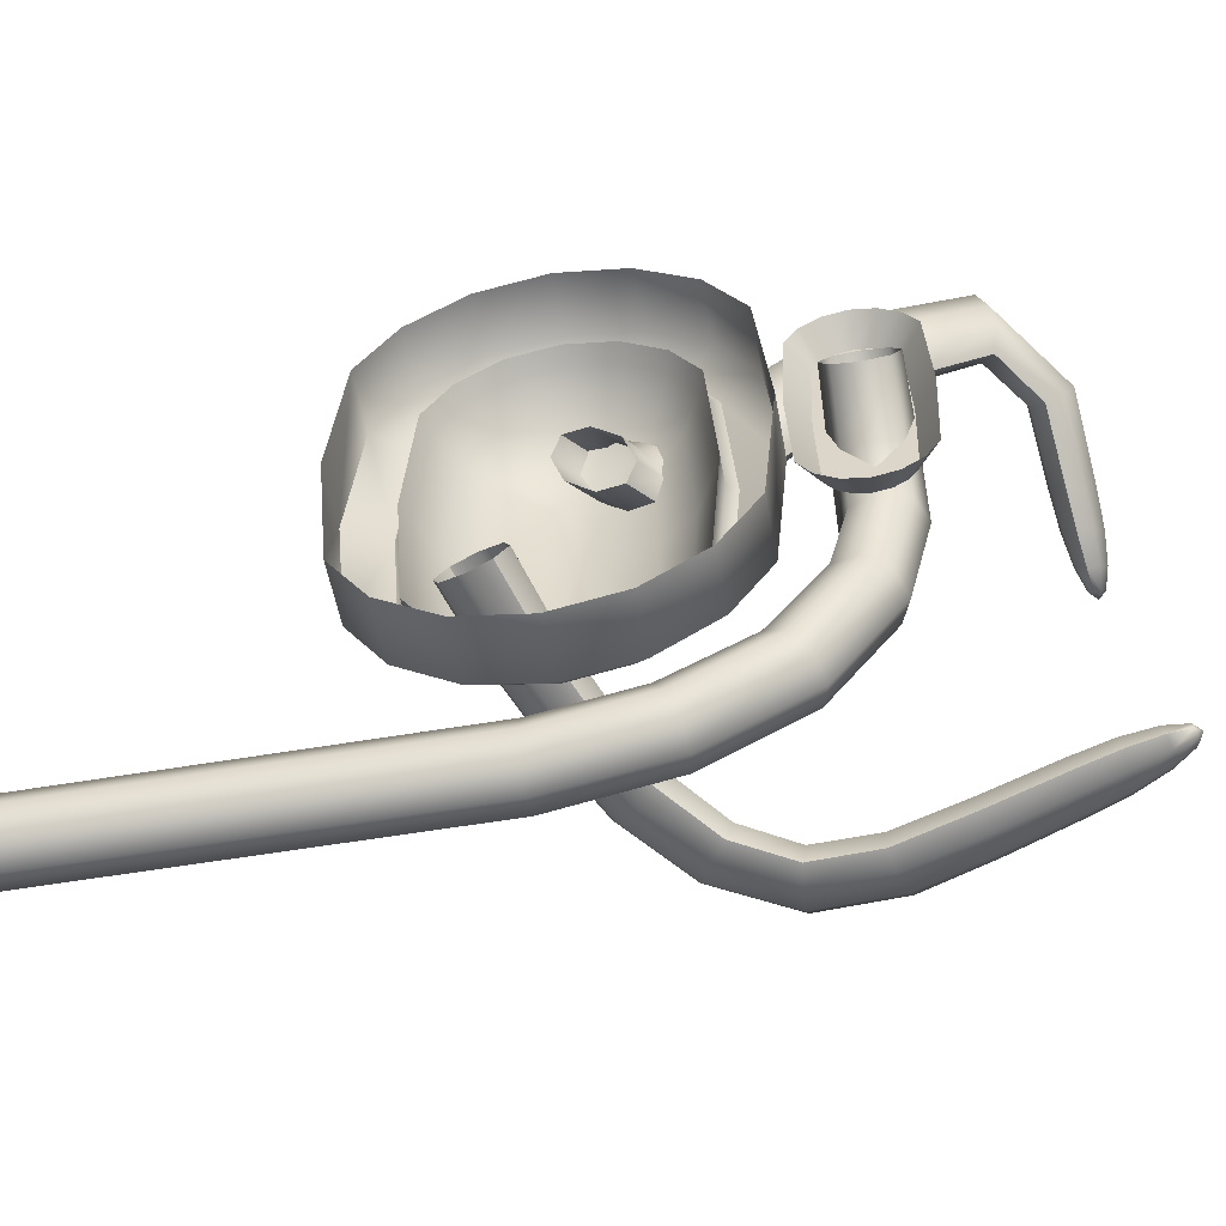
<metadata>
{"format":"obj","ext":"obj","renderer":"f3d","projection":"perspective","resolution":1024,"background":"white","views":[{"elev":-54.7,"azim":-79.7,"up":"+Z"}]}
</metadata>
<code>
o Scuba_Torus.002
v 1.219 -0.8433 -0.4265
v 1.311 -0.8053 -0.4265
v 1.349 -0.7133 -0.4265
v 1.311 -0.6214 -0.4265
v 1.219 -0.5833 -0.4265
v 1.127 -0.6214 -0.4265
v 1.089 -0.7133 -0.4265
v 1.127 -0.8053 -0.4265
v 1.219 -0.7573 -0.7749
v 1.311 -0.7221 -0.7603
v 1.349 -0.6372 -0.7251
v 1.311 -0.5523 -0.6899
v 1.219 -0.5171 -0.6754
v 1.127 -0.5523 -0.6899
v 1.089 -0.6372 -0.7251
v 1.127 -0.7221 -0.7603
v 1.219 -0.5124 -1.108
v 1.311 -0.4854 -1.081
v 1.349 -0.4204 -1.016
v 1.311 -0.3554 -0.9514
v 1.219 -0.3285 -0.9245
v 1.127 -0.3554 -0.9514
v 1.089 -0.4204 -1.016
v 1.127 -0.4854 -1.081
v 1.219 -0.1458 -1.315
v 1.311 -0.1312 -1.28
v 1.349 -0.09601 -1.195
v 1.311 -0.06083 -1.11
v 1.219 -0.04626 -1.075
v 1.127 -0.06083 -1.11
v 1.089 -0.09601 -1.195
v 1.127 -0.1312 -1.28
v 1.219 0.2867 -1.401
v 1.311 0.2867 -1.363
v 1.349 0.2867 -1.271
v 1.311 0.2867 -1.179
v 1.219 0.2867 -1.141
v 1.127 0.2867 -1.179
v 1.089 0.2867 -1.271
v 1.127 0.2867 -1.363
v 1.127 1.78 -1.363
v 1.089 1.78 -1.271
v 1.127 1.78 -1.179
v 1.219 1.78 -1.141
v 1.311 1.78 -1.179
v 1.349 1.78 -1.271
v 1.311 1.78 -1.363
v 1.219 1.78 -1.401
v 1.135 -0.8433 -0.1718
v 1.208 -0.8053 -0.1152
v 1.238 -0.7133 -0.09181
v 1.208 -0.6214 -0.1152
v 1.135 -0.5833 -0.1718
v 1.063 -0.6214 -0.2283
v 1.033 -0.7133 -0.2518
v 1.063 -0.8053 -0.2283
v 0.9003 -0.8355 -0.004235
v 0.9343 -0.7997 0.07514
v 0.9484 -0.7133 0.108
v 0.9343 -0.627 0.07514
v 0.9003 -0.5912 -0.004235
v 0.8662 -0.627 -0.08361
v 0.8521 -0.7133 -0.1165
v 0.8662 -0.7997 -0.08361
v 2.357 -1.355 0.708
v 1.412 -0.8267 1.032
v 2.417 -1.369 0.7422
v 2.366 -1.38 0.7183
v 2.272 -1.384 0.728
v 2.151 -1.38 0.7701
v 2.02 -1.37 0.8379
v 1.48 -1.144 1.17
v 1.795 -1.388 1.097
v 1.402 0.092 0.5554
v 2.39 -1.397 0.7514
v 2.318 -1.415 0.7892
v 2.21 -1.421 0.85
v 2.084 -1.414 0.9244
v 1.447 -0.06326 0.6709
v 1.447 -0.2721 0.8253
v 1.432 -0.5028 0.9854
v 2.416 -1.396 0.7879
v 2.364 -1.414 0.8567
v 2.271 -1.419 0.9382
v 2.15 -1.412 1.02
v 1.428 -0.7643 1.146
v 1.501 -1.109 1.29
v 1.305 0.002513 0.2711
v 2.427 -1.378 0.8065
v 2.386 -1.381 0.891
v 2.299 -1.376 0.983
v 2.18 -1.365 1.068
v 1.301 0.04783 0.4129
v 1.313 0.1489 0.5217
v 1.334 0.2464 0.5338
v 2.418 -1.354 0.7962
v 2.368 -1.335 0.872
v 2.276 -1.317 0.9582
v 2.156 -1.301 1.042
v 1.352 0.2834 0.442
v 1.356 0.2381 0.3002
v 1.344 0.137 0.1914
v 2.393 -1.337 0.7631
v 2.323 -1.304 0.8108
v 2.217 -1.276 0.8782
v 2.092 -1.257 0.955
v 1.323 0.03946 0.1793
v 1.852 -1.385 1.205
v 1.465 0.1592 0.5858
v 2.368 -1.338 0.7265
v 2.276 -1.305 0.7433
v 2.156 -1.278 0.79
v 2.025 -1.259 0.8595
v 1.516 -0.02047 0.7178
v 1.513 -0.2377 0.8765
v 1.495 -0.4717 1.037
v 2.255 -1.338 0.709
v 2.129 -1.321 0.7452
v 1.996 -1.306 0.811
v 1.488 -0.7332 1.196
v 1.556 -1.071 1.335
v 1.889 -1.336 1.252
v 1.416 -0.5763 0.8745
v 1.429 -0.3521 0.7154
v 1.429 -0.149 0.5615
v 1.384 -0.001374 0.4471
v 1.753 -1.344 0.991
v 1.504 -1.155 1.046
v 1.451 -0.884 0.9212
v 1.457 -0.6489 0.7695
v 1.471 -0.4308 0.6112
v 1.472 -0.2276 0.4534
v 1.423 -0.06623 0.3242
v 1.494 -0.06456 0.2588
v 1.551 -0.2529 0.4102
v 1.547 -0.4621 0.5737
v 1.53 -0.6783 0.7319
v 1.521 -0.9025 0.8784
v 1.56 -1.136 0.9908
v 1.749 -1.279 0.9498
v 1.787 -1.23 0.9971
v 1.615 -1.098 1.036
v 1.582 -0.8715 0.9284
v 1.593 -0.6471 0.7837
v 1.613 -0.4276 0.6249
v 1.62 -0.2101 0.457
v 1.557 0.002645 0.2891
v 1.843 -1.227 1.105
v 1.636 -1.063 1.156
v 1.597 -0.8091 1.042
v 1.609 -0.5737 0.8945
v 1.631 -0.3476 0.7348
v 1.638 -0.1243 0.5665
v 1.575 0.09602 0.3974
v 1.536 0.1609 0.5203
v 1.595 -0.04575 0.6745
v 1.589 -0.2689 0.839
v 1.569 -0.501 0.9995
v 1.558 -0.7518 1.153
v 1.612 -1.052 1.28
v 1.885 -1.271 1.211
v 1.763 -1.476 -0.818
v 1.985 -0.3686 -0.8393
v 1.809 -1.506 -0.7807
v 1.768 -1.471 -0.7907
v 1.745 -1.386 -0.8096
v 1.745 -1.262 -0.8345
v 1.767 -1.12 -0.8615
v 1.968 -0.6037 -0.8521
v 1.91 -0.8488 -0.8283
v 1.412 0.3473 -0.3998
v 1.8 -1.47 -0.7605
v 1.805 -1.383 -0.7539
v 1.823 -1.259 -0.7616
v 1.852 -1.116 -0.7827
v 1.635 0.2256 -0.51
v 1.846 0.0826 -0.6191
v 2.017 -0.1135 -0.7195
v 1.842 -1.473 -0.7452
v 1.882 -1.389 -0.7255
v 1.924 -1.266 -0.7246
v 1.961 -1.124 -0.7426
v 2.105 -0.3616 -0.7904
v 2.084 -0.6242 -0.8061
v 1.032 0.3173 -0.5048
v 1.868 -1.479 -0.7537
v 1.931 -1.399 -0.7412
v 1.987 -1.28 -0.7451
v 2.029 -1.139 -0.7648
v 1.103 0.3536 -0.3786
v 1.179 0.4453 -0.2892
v 1.216 0.5387 -0.289
v 1.864 -1.484 -0.781
v 1.922 -1.409 -0.7917
v 1.976 -1.292 -0.8111
v 2.018 -1.152 -0.8362
v 1.193 0.5791 -0.378
v 1.122 0.5427 -0.5042
v 1.046 0.451 -0.5936
v 1.831 -1.485 -0.8112
v 1.862 -1.411 -0.8474
v 1.898 -1.295 -0.8839
v 1.932 -1.155 -0.915
v 1.009 0.3576 -0.5938
v 2.022 -0.8678 -0.7843
v 1.453 0.4353 -0.4015
v 1.789 -1.482 -0.8265
v 1.785 -1.406 -0.8758
v 1.797 -1.288 -0.9209
v 1.823 -1.147 -0.9551
v 1.682 0.3064 -0.5147
v 1.902 0.1533 -0.6278
v 2.087 -0.06391 -0.736
v 1.737 -1.395 -0.8601
v 1.734 -1.274 -0.9004
v 1.755 -1.133 -0.9329
v 2.185 -0.3484 -0.8144
v 2.159 -0.6398 -0.8304
v 2.093 -0.8883 -0.8068
v 1.906 -0.1591 -0.7792
v 1.751 0.01422 -0.6899
v 1.549 0.1467 -0.588
v 1.333 0.2612 -0.4838
v 1.822 -0.8424 -0.913
v 1.879 -0.5904 -0.9413
v 1.893 -0.3653 -0.9325
v 1.819 -0.1741 -0.8801
v 1.672 -0.0118 -0.7989
v 1.474 0.1159 -0.703
v 1.261 0.2272 -0.6044
v 1.24 0.2655 -0.6908
v 1.455 0.1513 -0.7875
v 1.655 0.01977 -0.8821
v 1.807 -0.1497 -0.9632
v 1.885 -0.3537 -1.015
v 1.869 -0.5919 -1.022
v 1.811 -0.8523 -0.9888
v 1.882 -0.8728 -1.011
v 1.945 -0.6076 -1.046
v 1.964 -0.3406 -1.04
v 1.877 -0.1001 -0.9797
v 1.711 0.09045 -0.8908
v 1.502 0.232 -0.7922
v 1.281 0.3534 -0.6925
v 1.994 -0.8918 -0.9673
v 2.061 -0.628 -1
v 2.085 -0.3335 -0.9906
v 1.988 -0.0545 -0.92
v 1.807 0.1588 -0.8199
v 1.588 0.3109 -0.7142
v 1.36 0.4396 -0.6085
v 1.431 0.4735 -0.4879
v 1.663 0.3417 -0.5992
v 1.886 0.1849 -0.711
v 2.075 -0.03949 -0.8191
v 2.177 -0.3368 -0.8974
v 2.15 -0.6414 -0.9107
v 2.081 -0.8982 -0.8826
v 0.9655 -0.9011 0.2464
v 1.063 -0.8347 0.2196
v 0.9655 -0.8534 0.3177
v 1.063 -0.8026 0.2677
v 0.9655 -0.782 0.3654
v 1.063 -0.7545 0.2998
v 0.9655 -0.6978 0.3822
v 1.063 -0.6978 0.3111
v 0.9655 -0.6136 0.3654
v 1.063 -0.6411 0.2998
v 0.9655 -0.5422 0.3177
v 1.063 -0.593 0.2677
v 0.9655 -0.4945 0.2464
v 1.063 -0.5609 0.2196
v 1.063 -0.6978 -0.08014
v 0.9655 -0.4777 -0.08014
v 1.063 -0.5496 -0.08014
v 0.9655 -0.9179 -0.08014
v 1.063 -0.846 -0.08014
v 0.9655 -0.9011 -0.4066
v 1.063 -0.8347 -0.3799
v 0.9655 -0.8534 -0.478
v 1.063 -0.8026 -0.428
v 0.9655 -0.782 -0.5257
v 1.063 -0.7545 -0.4601
v 0.9655 -0.6978 -0.5425
v 1.063 -0.6978 -0.4713
v 0.9655 -0.6136 -0.5257
v 1.063 -0.6411 -0.4601
v 0.9655 -0.5422 -0.478
v 1.063 -0.593 -0.428
v 0.9655 -0.4945 -0.4066
v 1.063 -0.5609 -0.3799
v 1.491 0.215 -0.3999
v 1.441 0.215 -0.5668
v 1.348 0.215 -0.6945
v 1.491 0.1804 -0.393
v 1.441 0.1166 -0.5472
v 1.348 0.06768 -0.6652
v 1.227 0.04123 -0.7291
v 1.491 0.1511 -0.3734
v 1.441 0.03312 -0.4914
v 1.348 -0.0572 -0.5818
v 1.227 -0.1061 -0.6306
v 1.491 0.1315 -0.3441
v 1.441 -0.02264 -0.408
v 1.348 -0.1406 -0.4569
v 1.227 -0.2045 -0.4833
v 1.267 0.215 -0.7915
v 1.212 0.215 -0.9319
v 1.212 -0.04206 -0.8807
v 1.267 0.03056 -0.7548
v 1.267 0.3994 -0.7548
v 1.212 0.472 -0.8807
v 1.267 -0.2303 -0.494
v 1.212 -0.4056 -0.5172
v 1.267 0.5558 -0.6504
v 1.212 0.69 -0.7351
v 1.267 -0.1258 -0.6504
v 1.212 -0.26 -0.7351
v 1.267 0.6602 -0.494
v 1.212 0.8356 -0.5172
v 1.491 0.2984 -0.3441
v 1.441 0.4526 -0.408
v 1.348 0.5706 -0.4569
v 1.227 0.6345 -0.4833
v 1.491 0.2789 -0.3734
v 1.441 0.3969 -0.4914
v 1.348 0.4872 -0.5818
v 1.227 0.5361 -0.6306
v 1.161 0.3994 -0.7548
v 1.161 0.5558 -0.6504
v 1.161 0.6602 -0.494
v 1.491 0.2496 -0.393
v 1.441 0.3134 -0.5472
v 1.348 0.3623 -0.6652
v 1.227 0.3888 -0.7291
v 1.161 -0.2303 -0.494
v 1.161 -0.1258 -0.6504
v 1.227 0.215 -0.7636
v 1.161 0.03056 -0.7548
v 1.161 0.215 -0.7915
v 1.291 0.215 -0.8296
v 1.291 0.01597 -0.7901
v 1.291 0.414 -0.7901
v 1.291 -0.2655 -0.5086
v 1.291 0.5827 -0.6773
v 1.291 -0.1528 -0.6773
v 1.291 0.6955 -0.5086
v 0.9796 0.215 -0.9319
v 0.9796 -0.04206 -0.8807
v 0.9796 0.472 -0.8807
v 0.9796 -0.4056 -0.5172
v 0.9796 0.69 -0.7351
v 0.9796 -0.26 -0.7351
v 0.9796 0.8356 -0.5172
v 1.491 0.215 0.3999
v 1.441 0.215 0.5668
v 1.348 0.215 0.6945
v 1.491 0.1804 0.393
v 1.441 0.1166 0.5472
v 1.348 0.06768 0.6652
v 1.227 0.04123 0.7291
v 1.491 0.1511 0.3734
v 1.441 0.03312 0.4914
v 1.348 -0.0572 0.5818
v 1.227 -0.1061 0.6306
v 1.491 0.1315 0.3441
v 1.441 -0.02264 0.408
v 1.348 -0.1406 0.4569
v 1.227 -0.2045 0.4833
v 1.491 0.1247 -2e-06
v 1.441 -0.04222 -2e-06
v 1.348 -0.1699 -2e-06
v 1.227 -0.2391 -2e-06
v 1.267 0.215 0.7915
v 1.212 0.215 0.9319
v 1.212 -0.04206 0.8807
v 1.267 0.03056 0.7548
v 1.212 0.8867 -2e-06
v 1.267 0.6969 -2e-06
v 1.267 -0.267 -2e-06
v 1.212 -0.4567 -2e-06
v 1.267 0.3994 0.7548
v 1.498 0.215 -2e-06
v 1.212 0.472 0.8807
v 1.267 -0.2303 0.494
v 1.212 -0.4056 0.5172
v 1.267 0.5558 0.6504
v 1.212 0.69 0.7351
v 1.267 -0.1258 0.6504
v 1.212 -0.26 0.7351
v 1.267 0.6602 0.494
v 1.212 0.8356 0.5172
v 1.491 0.3053 -2e-06
v 1.441 0.4722 -2e-06
v 1.348 0.5999 -2e-06
v 1.227 0.6691 -2e-06
v 1.491 0.2984 0.3441
v 1.441 0.4526 0.408
v 1.348 0.5706 0.4569
v 1.227 0.6345 0.4833
v 1.491 0.2789 0.3734
v 1.441 0.3969 0.4914
v 1.348 0.4872 0.5818
v 1.227 0.5361 0.6306
v 1.161 0.3994 0.7548
v 1.161 0.5558 0.6504
v 1.161 0.6602 0.494
v 1.161 0.6969 -2e-06
v 1.491 0.2496 0.393
v 1.441 0.3134 0.5472
v 1.348 0.3623 0.6652
v 1.227 0.3888 0.7291
v 1.161 -0.267 -2e-06
v 1.161 -0.2303 0.494
v 1.161 -0.1258 0.6504
v 1.227 0.215 0.7636
v 1.161 0.03056 0.7548
v 1.161 0.215 0.7915
v 1.291 0.215 0.8296
v 1.291 0.01597 0.79
v 1.291 0.7351 -2e-06
v 1.291 -0.3051 -2e-06
v 1.291 0.414 0.79
v 1.291 -0.2655 0.5086
v 1.291 0.5827 0.6773
v 1.291 -0.1528 0.6773
v 1.291 0.6955 0.5086
v 0.9796 0.215 0.9319
v 0.9796 -0.04206 0.8807
v 0.9796 0.8867 -2e-06
v 0.9796 -0.4567 -2e-06
v 0.9796 0.472 0.8807
v 0.9796 -0.4056 0.5172
v 0.9796 0.69 0.7351
v 0.9796 -0.26 0.7351
v 0.9796 0.8356 0.5172
v 1.56 -1.136 0.9908
v 1.749 -1.279 0.9498
v 1.521 -0.9025 0.8784
v 1.53 -0.6783 0.7319
v 1.547 -0.4621 0.5737
v 1.551 -0.2529 0.4102
v 1.494 -0.06456 0.2588
v 1.323 0.03946 0.1793
v 2.386 -1.381 0.891
v 2.299 -1.376 0.983
v 2.18 -1.365 1.068
v 1.465 0.1592 0.5858
v 1.334 0.2464 0.5338
v 1.996 -1.306 0.811
v 2.255 -1.338 0.709
v 2.129 -1.321 0.7452
v 1.488 -0.7332 1.196
v 1.495 -0.4717 1.037
v 1.513 -0.2377 0.8765
v 1.556 -1.071 1.335
v 1.889 -1.336 1.252
v 1.516 -0.02047 0.7178
v 1.869 -0.5919 -1.022
v 1.811 -0.8523 -0.9888
v 1.885 -0.3537 -1.015
v 1.807 -0.1497 -0.9632
v 1.655 0.01977 -0.8821
v 1.455 0.1513 -0.7875
v 1.24 0.2655 -0.6908
v 1.009 0.3576 -0.5938
v 1.931 -1.399 -0.7412
v 1.987 -1.28 -0.7451
v 2.029 -1.139 -0.7648
v 1.453 0.4353 -0.4015
v 1.216 0.5387 -0.289
v 1.755 -1.133 -0.9329
v 1.737 -1.395 -0.8601
v 1.734 -1.274 -0.9004
v 2.185 -0.3484 -0.8144
v 2.087 -0.06391 -0.736
v 1.902 0.1533 -0.6278
v 2.159 -0.6398 -0.8304
v 2.093 -0.8883 -0.8068
v 1.682 0.3064 -0.5147
v 1.063 -0.8347 0.2196
v 1.063 -0.846 -0.08014
v 1.063 -0.8026 0.2677
v 1.063 -0.7545 0.2998
v 1.063 -0.6978 0.3111
v 1.063 -0.6411 0.2998
v 1.063 -0.593 0.2677
v 1.063 -0.5609 0.2196
v 1.063 -0.5496 -0.08014
v 1.063 -0.8347 -0.3799
v 1.063 -0.8026 -0.428
v 1.063 -0.7545 -0.4601
v 1.063 -0.6978 -0.4713
v 1.063 -0.6411 -0.4601
v 1.063 -0.593 -0.428
v 1.063 -0.5609 -0.3799
v 1.212 0.8867 -2e-06
v 1.212 -0.4567 -2e-06
v 1.161 0.3994 -0.7548
v 1.161 0.5558 -0.6504
v 1.161 0.6602 -0.494
v 1.161 0.6969 -2e-06
v 1.161 -0.267 -2e-06
v 1.161 -0.2303 -0.494
v 1.161 -0.1258 -0.6504
v 1.161 0.03056 -0.7548
v 1.161 0.215 -0.7915
v 1.291 0.6955 -0.5086
v 1.291 0.7351 -2e-06
v 1.291 -0.1528 -0.6773
v 1.291 0.01597 -0.7901
v 1.291 0.5827 -0.6773
v 1.291 -0.2655 -0.5086
v 1.291 0.414 -0.7901
v 1.291 -0.3051 -2e-06
v 1.291 0.215 -0.8296
v 1.161 0.3994 0.7548
v 1.161 0.5558 0.6504
v 1.161 0.6602 0.494
v 1.161 -0.2303 0.494
v 1.161 -0.1258 0.6504
v 1.161 0.03056 0.7548
v 1.161 0.215 0.7915
v 1.291 0.6955 0.5086
v 1.291 -0.1528 0.6773
v 1.291 0.01597 0.79
v 1.291 0.5827 0.6773
v 1.291 -0.2655 0.5086
v 1.291 0.414 0.79
v 1.291 0.215 0.8296
f 1 9 10 2
f 2 10 11 3
f 3 11 12 4
f 4 12 13 5
f 5 13 14 6
f 6 14 15 7
f 7 15 16 8
f 8 16 9 1
f 9 17 18 10
f 10 18 19 11
f 11 19 20 12
f 12 20 21 13
f 13 21 22 14
f 14 22 23 15
f 15 23 24 16
f 16 24 17 9
f 17 25 26 18
f 18 26 27 19
f 19 27 28 20
f 20 28 29 21
f 21 29 30 22
f 22 30 31 23
f 23 31 32 24
f 24 32 25 17
f 25 33 34 26
f 26 34 35 27
f 27 35 36 28
f 28 36 37 29
f 29 37 38 30
f 30 38 39 31
f 31 39 40 32
f 32 40 33 25
f 36 35 46 45
f 40 39 42 41
f 37 36 45 44
f 35 34 47 46
f 39 38 43 42
f 38 37 44 43
f 34 33 48 47
f 33 40 41 48
f 5 6 54 53
f 3 4 52 51
f 1 2 50 49
f 4 5 53 52
f 6 7 55 54
f 7 8 56 55
f 2 3 51 50
f 8 1 49 56
f 52 53 61 60
f 53 54 62 61
f 50 51 59 58
f 51 52 60 59
f 56 49 57 64
f 49 50 58 57
f 54 55 63 62
f 55 56 64 63
f 160 159 453 456
f 161 160 456 457
f 452 451 69 70
f 65 67 68
f 99 161 457 92
f 125 126 133 132
f 119 452 70 71
f 451 65 68 69
f 124 125 132 131
f 123 124 131 130
f 71 70 77 78
f 69 68 75 76
f 66 123 130 129
f 72 66 129 128
f 70 69 76 77
f 68 67 75
f 78 77 84 85
f 76 75 82 83
f 73 72 128 127
f 78 73 127 71
f 77 76 83 84
f 75 67 82
f 442 443 147 146
f 441 442 146 145
f 440 441 145 144
f 439 440 144 143
f 84 83 445 446
f 82 67 89
f 437 439 143 142
f 133 88 444 134
f 85 84 446 447
f 83 82 89 445
f 91 90 97 98
f 89 67 96
f 151 152 157 158
f 450 438 141 113
f 92 91 98 99
f 90 89 96 97
f 150 151 158 159
f 149 150 159 160
f 148 149 160 161
f 438 437 142 141
f 99 98 105 106
f 97 96 103 104
f 153 154 155 156
f 152 153 156 157
f 98 97 104 105
f 96 67 103
f 104 103 110 111
f 448 449 94 74
f 106 148 161 99
f 105 104 111 112
f 103 67 110
f 147 102 101 154
f 74 94 93 126
f 106 105 112 113
f 155 100 95 109
f 126 93 88 133
f 112 111 117 118
f 110 67 65
f 443 107 102 147
f 154 101 100 155
f 113 112 118 450
f 111 110 65 117
f 159 158 454 453
f 158 157 455 454
f 157 156 458 455
f 156 155 109 458
f 85 108 73 78
f 108 87 72 73
f 87 86 66 72
f 86 81 123 66
f 81 80 124 123
f 80 79 125 124
f 79 74 126 125
f 113 141 148 106
f 141 142 149 148
f 142 143 150 149
f 143 144 151 150
f 144 145 152 151
f 145 146 153 152
f 146 147 154 153
f 447 122 108 85
f 122 121 87 108
f 121 120 86 87
f 120 116 81 86
f 116 115 80 81
f 115 114 79 80
f 114 448 74 79
f 71 127 140 119
f 127 128 139 140
f 128 129 138 139
f 129 130 137 138
f 130 131 136 137
f 131 132 135 136
f 132 133 134 135
f 257 256 475 478
f 258 257 478 479
f 474 473 166 167
f 162 164 165
f 196 258 479 189
f 222 223 230 229
f 216 474 167 168
f 473 162 165 166
f 221 222 229 228
f 220 221 228 227
f 168 167 174 175
f 166 165 172 173
f 163 220 227 226
f 169 163 226 225
f 167 166 173 174
f 165 164 172
f 175 174 181 182
f 173 172 179 180
f 170 169 225 224
f 175 170 224 168
f 174 173 180 181
f 172 164 179
f 464 465 244 243
f 463 464 243 242
f 462 463 242 241
f 461 462 241 240
f 181 180 467 468
f 179 164 186
f 459 461 240 239
f 230 185 466 231
f 182 181 468 469
f 180 179 186 467
f 188 187 194 195
f 186 164 193
f 248 249 254 255
f 472 460 238 210
f 189 188 195 196
f 187 186 193 194
f 247 248 255 256
f 246 247 256 257
f 245 246 257 258
f 460 459 239 238
f 196 195 202 203
f 194 193 200 201
f 250 251 252 253
f 249 250 253 254
f 195 194 201 202
f 193 164 200
f 201 200 207 208
f 470 471 191 171
f 203 245 258 196
f 202 201 208 209
f 200 164 207
f 244 199 198 251
f 171 191 190 223
f 203 202 209 210
f 252 197 192 206
f 223 190 185 230
f 209 208 214 215
f 207 164 162
f 465 204 199 244
f 251 198 197 252
f 210 209 215 472
f 208 207 162 214
f 256 255 476 475
f 255 254 477 476
f 254 253 480 477
f 253 252 206 480
f 182 205 170 175
f 205 184 169 170
f 184 183 163 169
f 183 178 220 163
f 178 177 221 220
f 177 176 222 221
f 176 171 223 222
f 210 238 245 203
f 238 239 246 245
f 239 240 247 246
f 240 241 248 247
f 241 242 249 248
f 242 243 250 249
f 243 244 251 250
f 469 219 205 182
f 219 218 184 205
f 218 217 183 184
f 217 213 178 183
f 213 212 177 178
f 212 211 176 177
f 211 470 171 176
f 168 224 237 216
f 224 225 236 237
f 225 226 235 236
f 226 227 234 235
f 227 228 233 234
f 228 229 232 233
f 229 230 231 232
f 273 481 482
f 276 277 260 259
f 273 483 481
f 259 260 262 261
f 273 484 483
f 261 262 264 263
f 273 485 484
f 263 264 266 265
f 273 486 485
f 265 266 268 267
f 273 487 486
f 267 268 270 269
f 273 488 487
f 269 270 272 271
f 273 489 488
f 271 272 275 274
f 273 482 490
f 276 278 279 277
f 273 490 491
f 278 280 281 279
f 273 491 492
f 280 282 283 281
f 273 492 493
f 282 284 285 283
f 273 493 494
f 284 286 287 285
f 273 494 495
f 286 288 289 287
f 273 495 496
f 288 290 291 289
f 273 496 489
f 290 274 275 291
f 311 307 516 514
f 293 292 295 296
f 292 383 295
f 294 293 296 297
f 363 359 360 364
f 298 297 301 302
f 296 295 299 300
f 306 336 337 302
f 295 383 299
f 300 299 303 304
f 301 300 304 305
f 302 301 305 306
f 306 305 372 373
f 373 413 336 306
f 299 383 303
f 304 303 370 371
f 324 331 408 396
f 303 383 370
f 305 304 371 372
f 394 322 323 395
f 502 501 319 379
f 501 500 315 319
f 500 499 311 315
f 507 506 310 307
f 344 422 498 314
f 345 343 312 316
f 346 344 314 318
f 347 345 316 320
f 511 346 318 309
f 509 347 320 497
f 506 505 317 310
f 396 395 323 324
f 394 393 321 322
f 343 341 308 312
f 328 330 331 324
f 393 383 321
f 505 504 313 317
f 322 321 325 326
f 323 322 326 327
f 504 503 380 313
f 324 323 327 328
f 328 327 334 335
f 335 329 330 328
f 321 383 325
f 326 325 332 333
f 338 340 329 335
f 325 383 332
f 327 326 333 334
f 341 511 309 308
f 334 333 293 294
f 499 507 307 311
f 335 334 294 338
f 333 332 292 293
f 294 297 298 338
f 332 383 292
f 298 339 340 338
f 307 310 342 516
f 379 319 508 421
f 310 317 510 342
f 319 315 512 508
f 317 313 513 510
f 315 311 514 512
f 313 380 515 513
f 312 308 348 350
f 314 381 431 351
f 316 312 350 352
f 318 314 351 353
f 320 316 352 354
f 309 318 353 349
f 378 320 354 430
f 308 309 349 348
f 302 337 339 298
f 382 529 530 374
f 356 359 358 355
f 355 358 383
f 357 360 359 356
f 361 365 364 360
f 359 363 362 358
f 369 365 415 414
f 358 362 383
f 363 367 366 362
f 364 368 367 363
f 365 369 368 364
f 369 373 372 368
f 373 369 414 413
f 362 366 383
f 367 371 370 366
f 400 396 408 407
f 366 370 383
f 368 372 371 367
f 398 394 395 399
f 502 379 391 519
f 519 391 387 518
f 518 387 382 517
f 523 374 377 522
f 424 386 498 422
f 425 388 384 423
f 426 390 386 424
f 427 392 388 425
f 526 376 390 426
f 509 497 392 427
f 522 377 389 521
f 396 400 399 395
f 394 398 397 393
f 423 384 375 419
f 404 400 407 406
f 393 397 383
f 521 389 385 520
f 398 402 401 397
f 399 403 402 398
f 520 385 380 503
f 400 404 403 399
f 404 412 411 403
f 412 404 406 405
f 397 401 383
f 402 410 409 401
f 416 412 405 418
f 401 409 383
f 403 411 410 402
f 419 375 376 526
f 411 357 356 410
f 517 382 374 523
f 412 416 357 411
f 410 356 355 409
f 360 357 416 361
f 409 355 383
f 361 416 418 417
f 374 530 420 377
f 379 421 524 391
f 377 420 525 389
f 391 524 527 387
f 389 525 528 385
f 387 527 529 382
f 385 528 515 380
f 384 432 428 375
f 386 433 431 381
f 388 434 432 384
f 390 435 433 386
f 392 436 434 388
f 376 429 435 390
f 378 430 436 392
f 375 428 429 376
f 365 361 417 415
f 296 300 301 297

</code>
